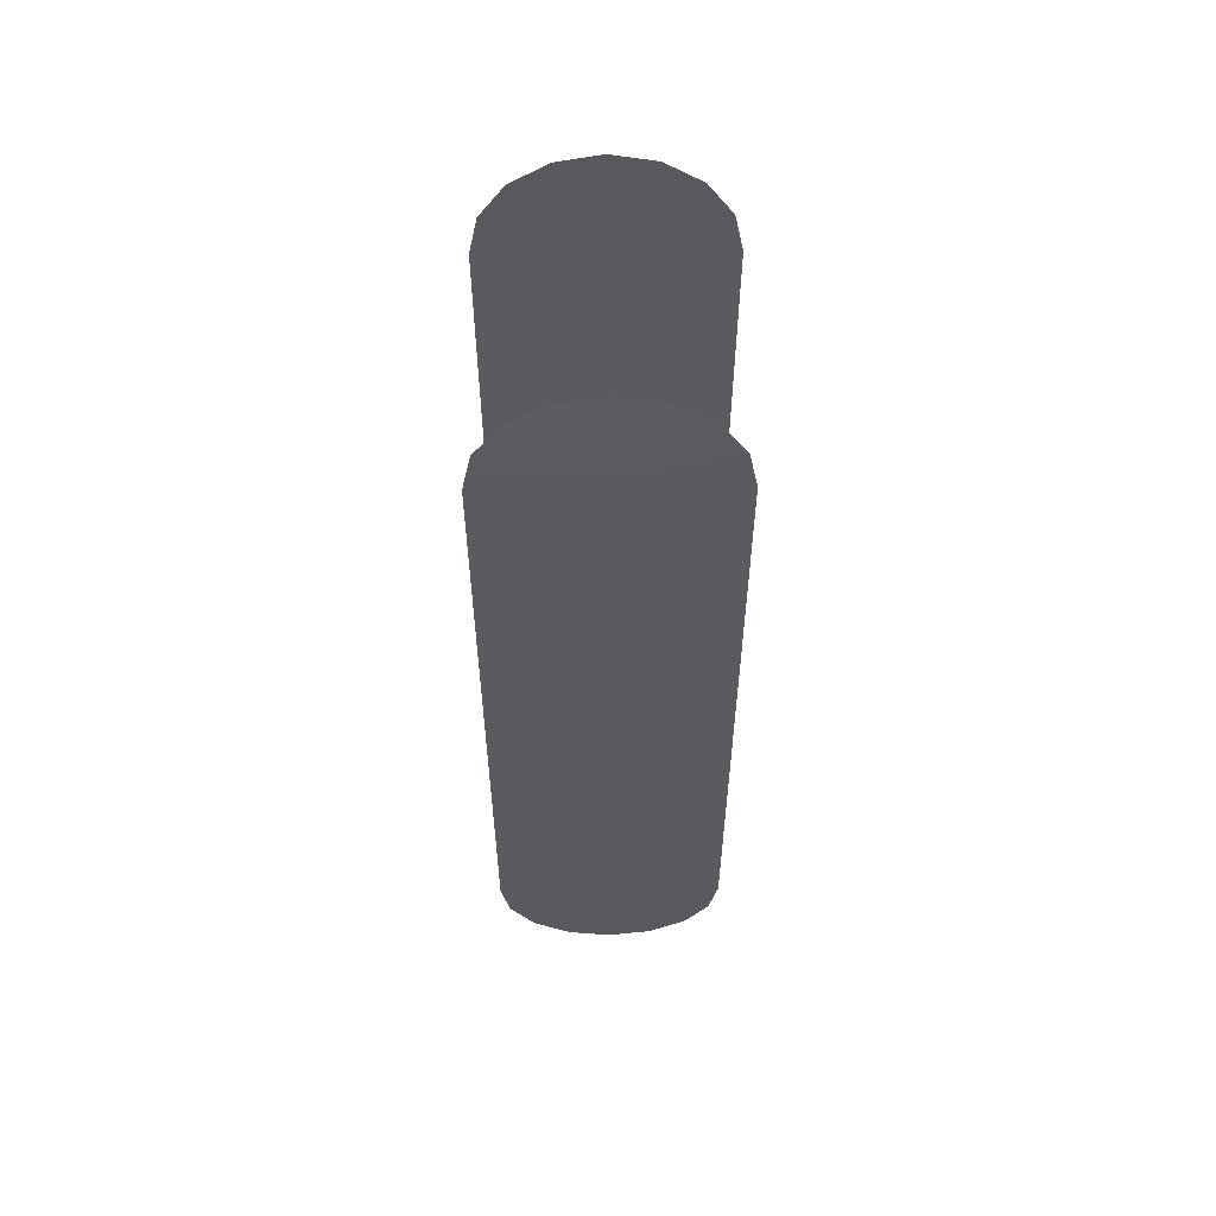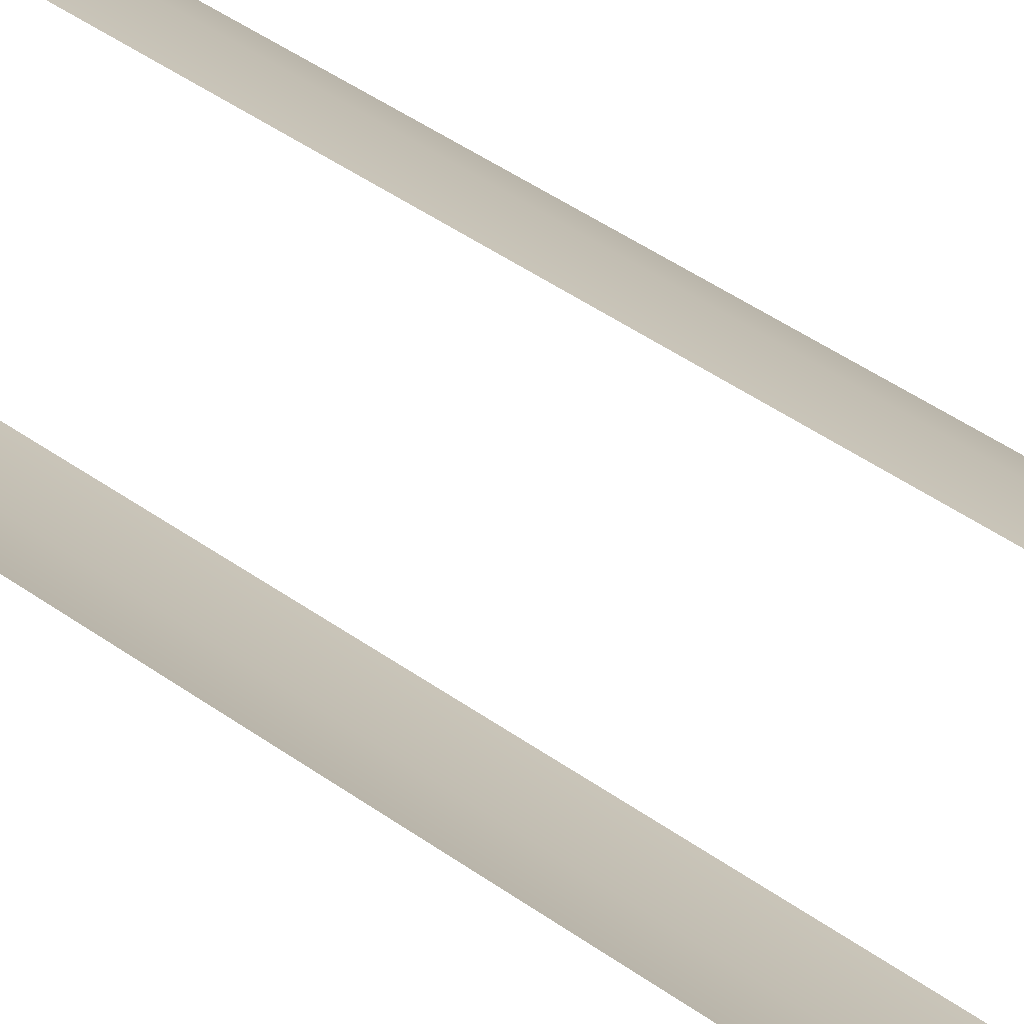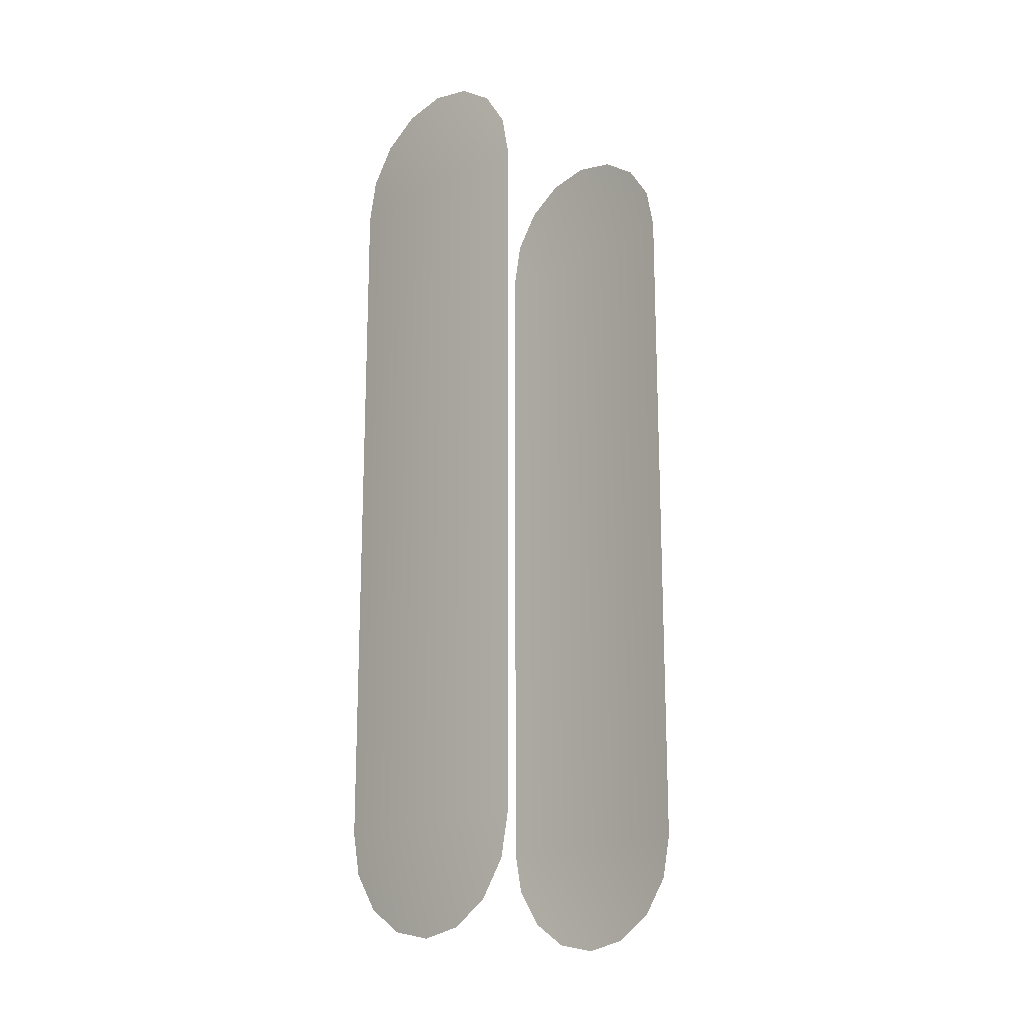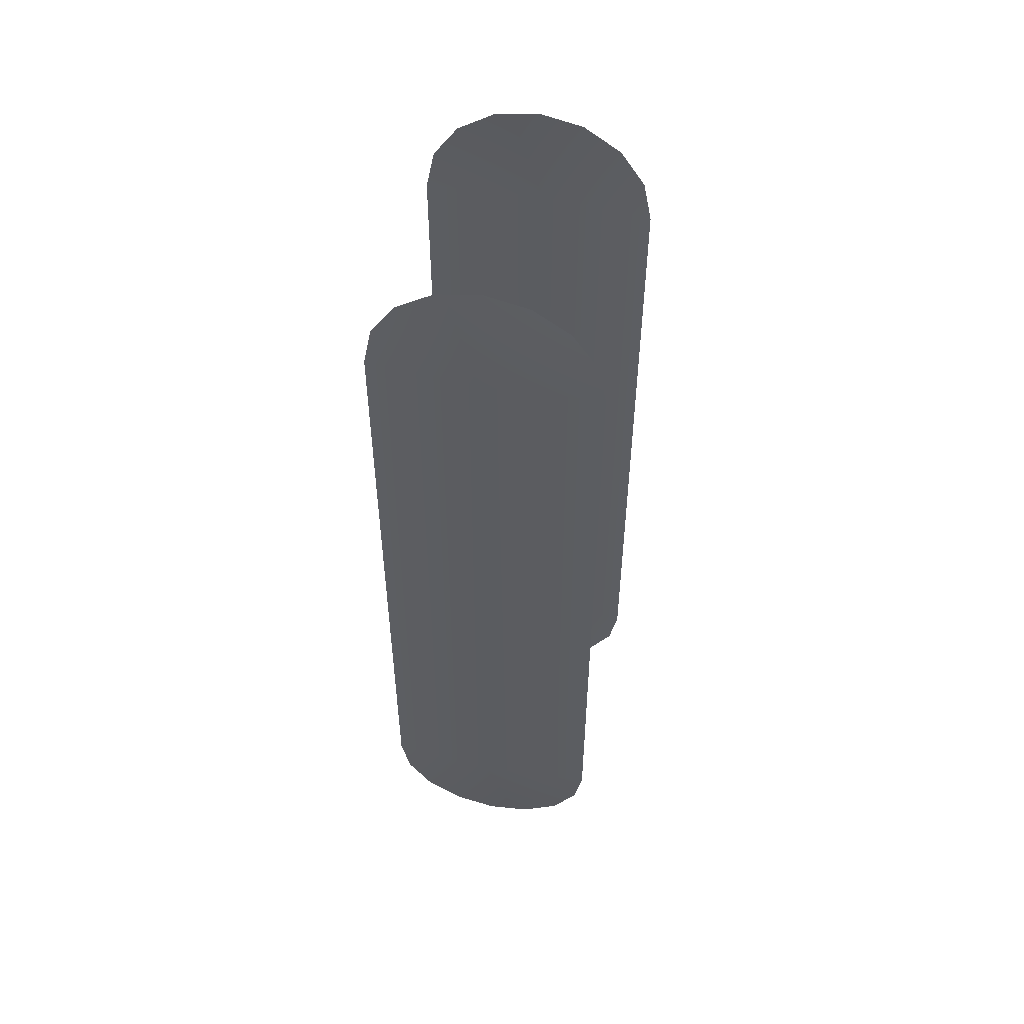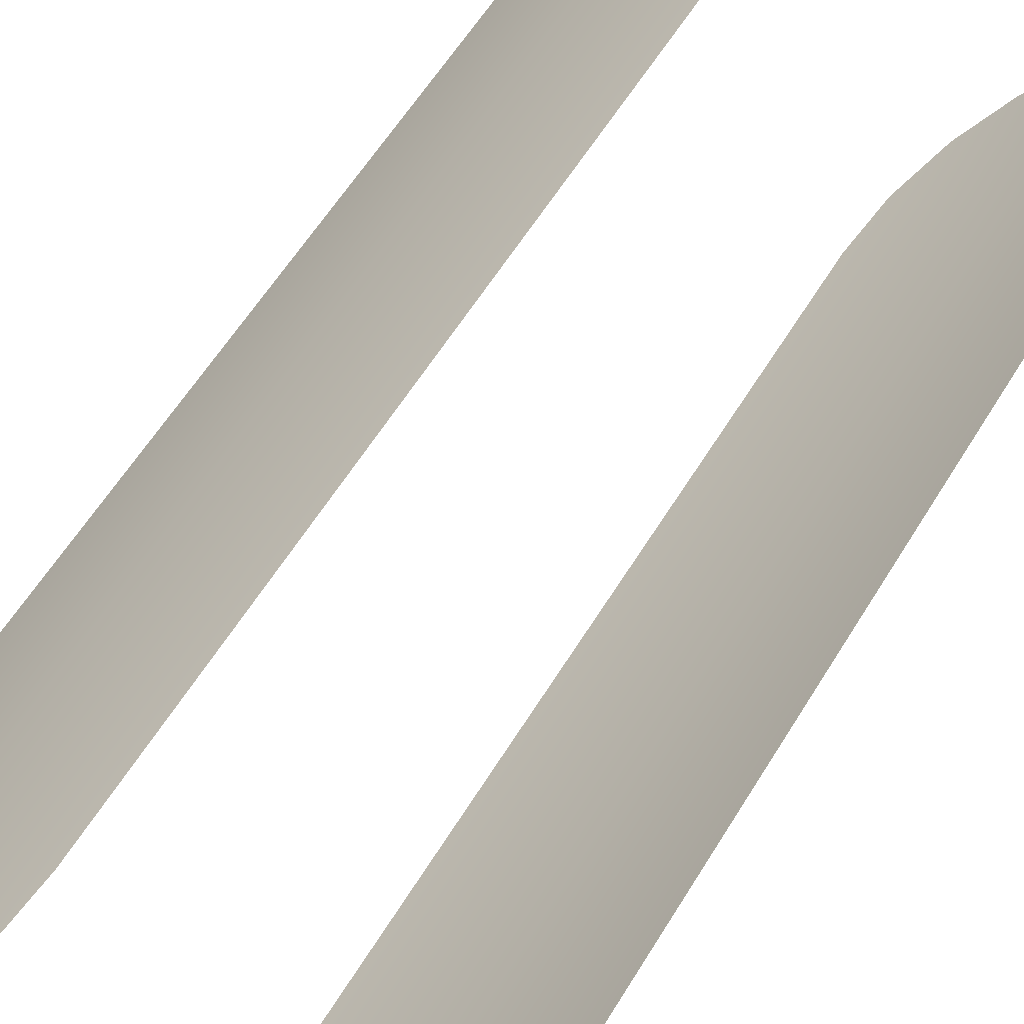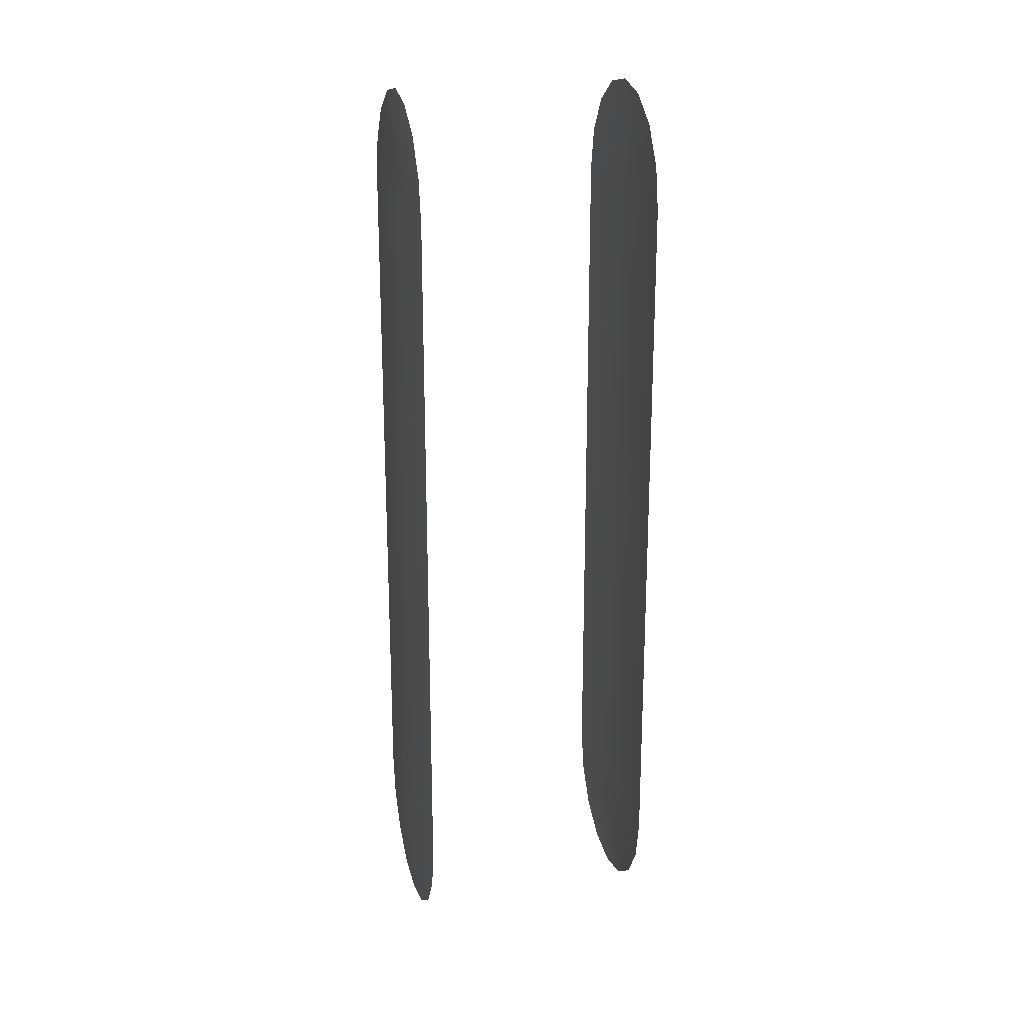
<metadata>
{"format":"obj","ext":"obj","renderer":"f3d","projection":"perspective","resolution":1024,"background":"white","views":[{"elev":57.2,"azim":-45.8,"up":"+Y"},{"elev":51.5,"azim":126.9,"up":"+Z"},{"elev":-17.6,"azim":-0.3,"up":"+Y"},{"elev":53.1,"azim":147.2,"up":"+Y"},{"elev":51.2,"azim":28.8,"up":"+Z"},{"elev":22.2,"azim":30.3,"up":"+Y"}]}
</metadata>
<code>
g housekit_wood_wall_glass
v -2.488 1.252 2.263
v -2.368 2.248 2.368
v -2.488 2.248 2.263
v -2.479 2.309 2.272
v -2.455 2.36 2.296
v -2.419 2.395 2.333
v -2.376 2.407 2.376
v -2.333 2.395 2.419
v -2.296 2.36 2.455
v -2.272 2.309 2.479
v -2.263 2.248 2.488
v -2.263 1.252 2.488
v -2.368 1.252 2.368
v -2.479 1.191 2.272
v -2.272 1.191 2.479
v -2.455 1.14 2.296
v -2.296 1.14 2.455
v -2.419 1.105 2.333
v -2.333 1.105 2.419
v -2.376 1.093 2.376
v -2.502 1.252 2.726
v -2.622 2.248 2.621
v -2.502 2.248 2.726
v -2.51 2.309 2.717
v -2.535 2.36 2.693
v -2.571 2.395 2.656
v -2.614 2.407 2.613
v -2.657 2.395 2.57
v -2.693 2.36 2.534
v -2.718 2.309 2.51
v -2.726 2.248 2.501
v -2.726 1.252 2.501
v -2.622 1.252 2.621
v -2.51 1.191 2.717
v -2.718 1.191 2.51
v -2.535 1.14 2.693
v -2.693 1.14 2.534
v -2.571 1.105 2.656
v -2.657 1.105 2.57
v -2.614 1.093 2.613
g housekit_wood_wall_glass_0
f 3 2 1
f 3 4 2
f 4 5 2
f 5 6 2
f 6 7 2
f 7 8 2
f 8 9 2
f 9 10 2
f 10 11 2
f 11 12 2
f 2 13 1
f 12 13 2
f 13 14 1
f 15 13 12
f 14 13 16
f 17 13 15
f 16 13 18
f 17 19 13
f 18 13 20
f 20 13 19
g housekit_wood_wall_glass_1
f 23 22 21
f 23 24 22
f 24 25 22
f 25 26 22
f 26 27 22
f 27 28 22
f 28 29 22
f 29 30 22
f 30 31 22
f 31 32 22
f 22 33 21
f 32 33 22
f 33 34 21
f 35 33 32
f 34 33 36
f 37 33 35
f 36 33 38
f 37 39 33
f 38 33 40
f 40 33 39

</code>
